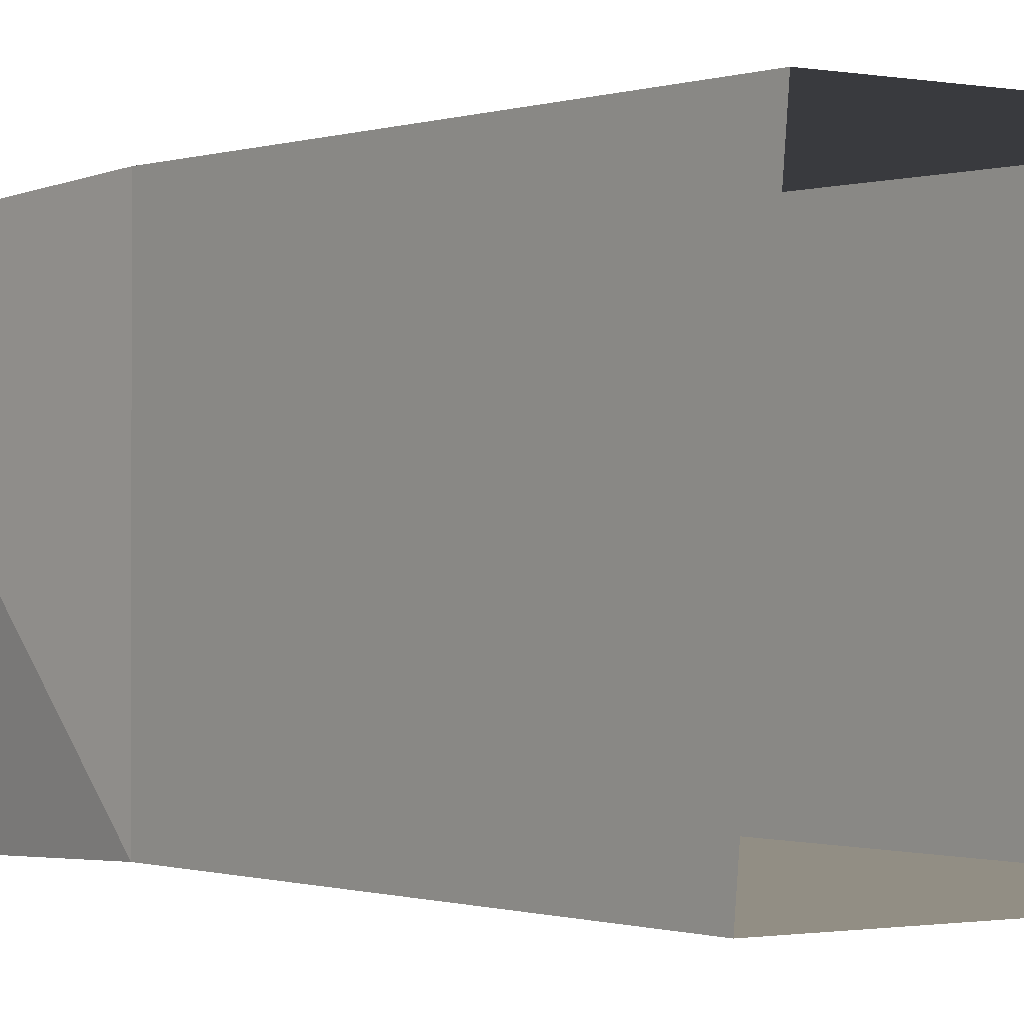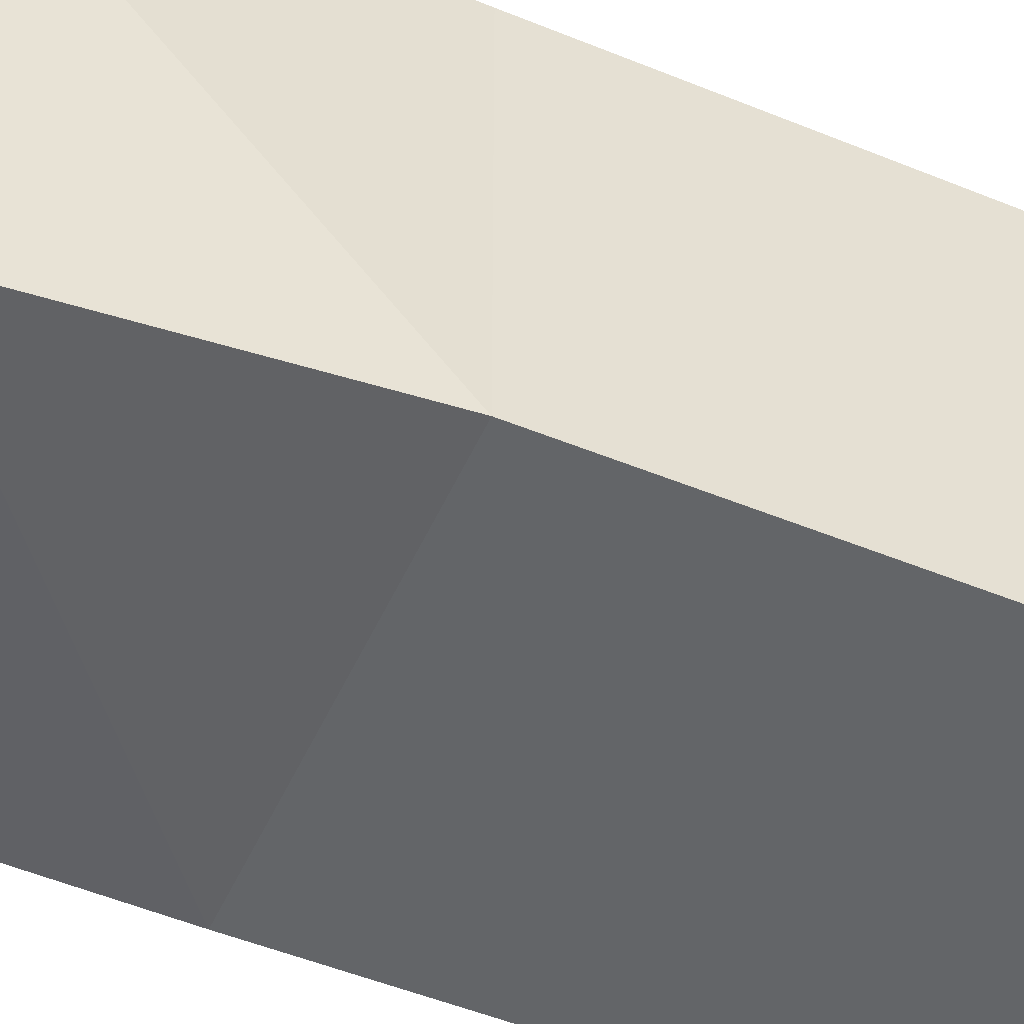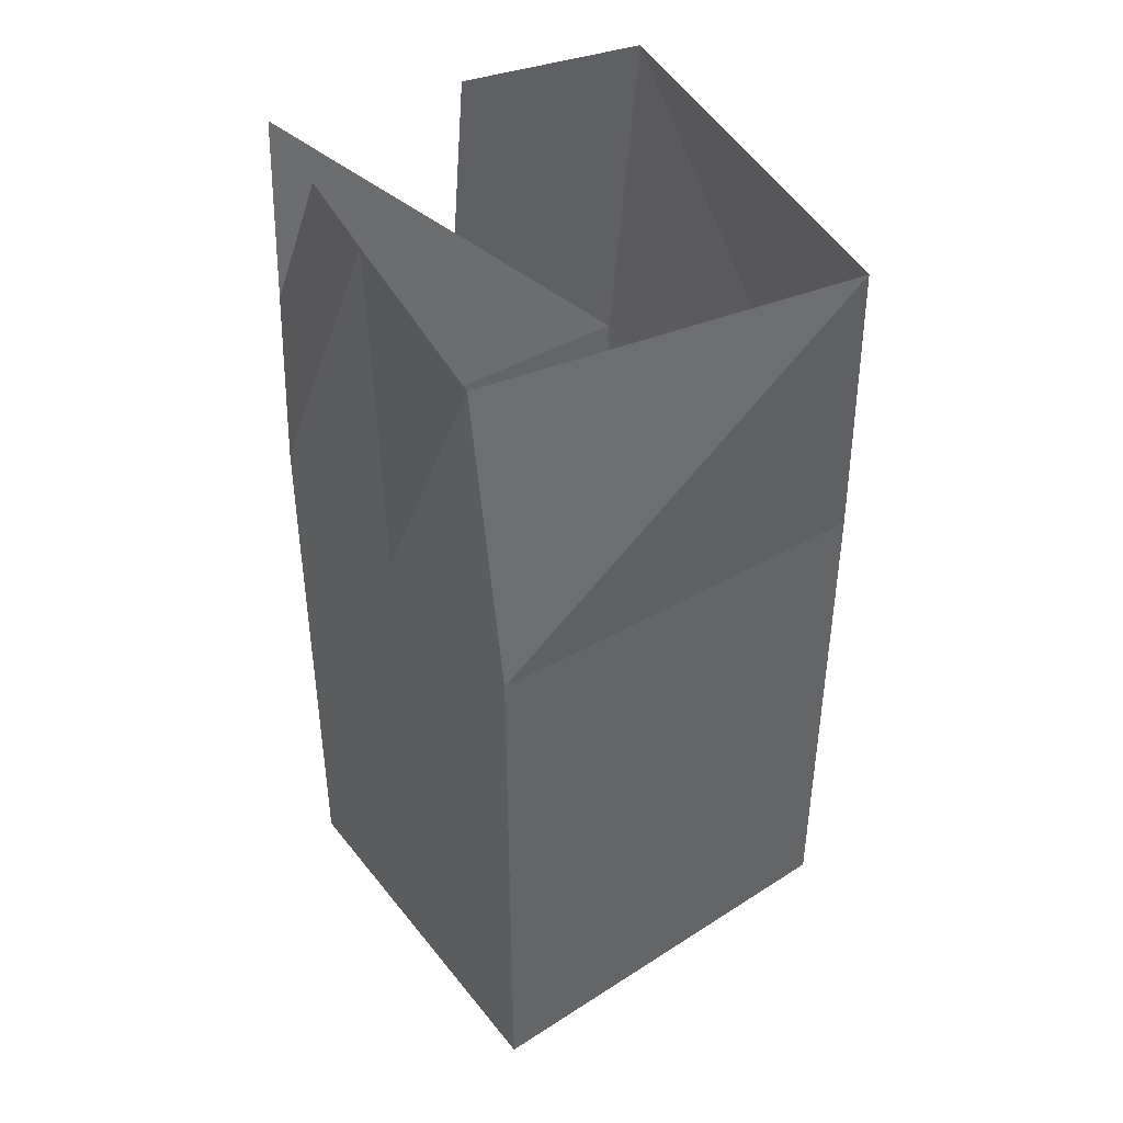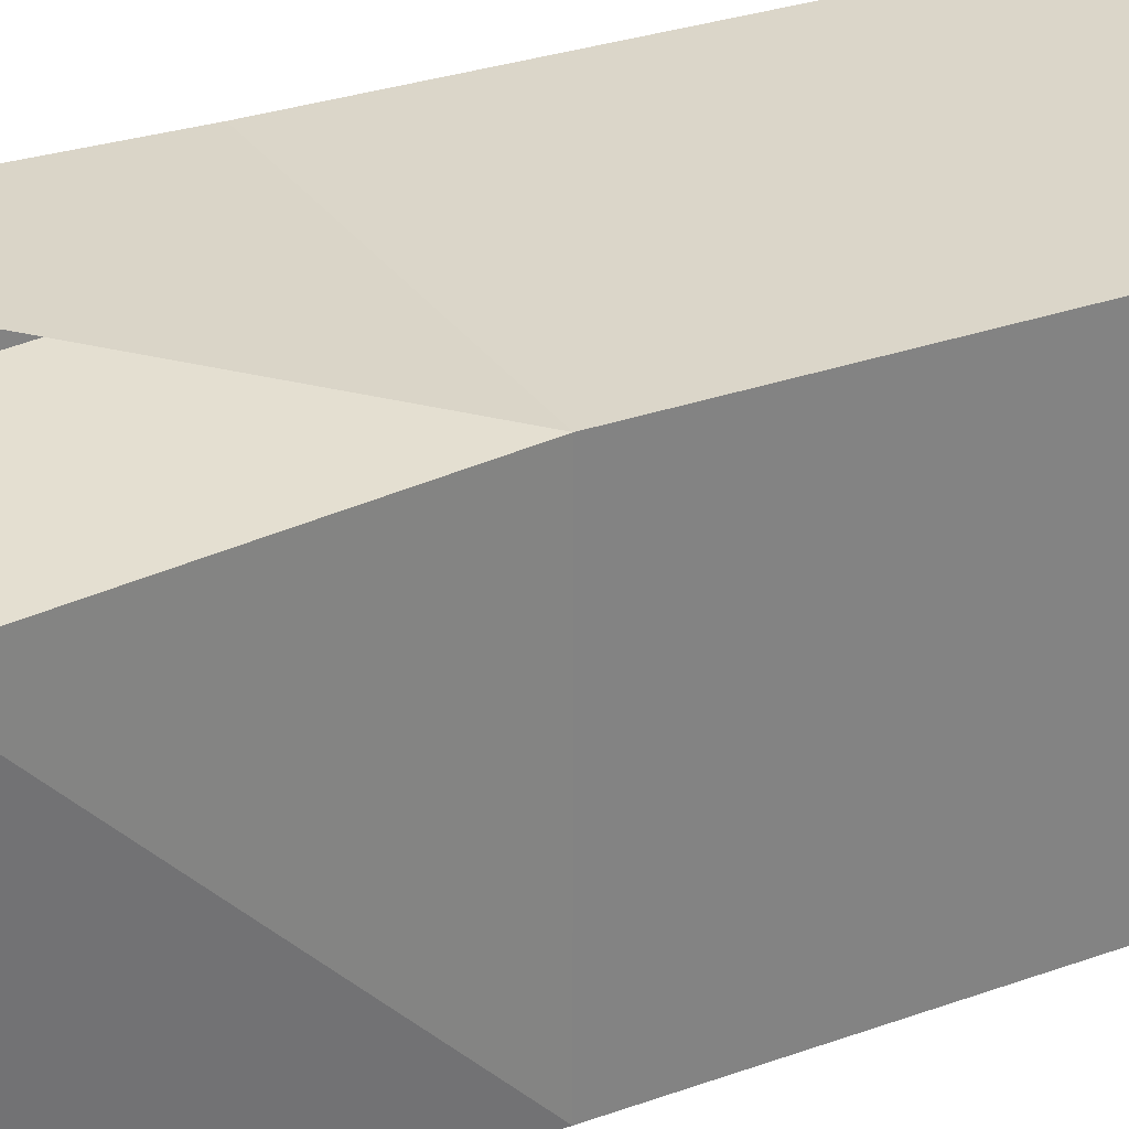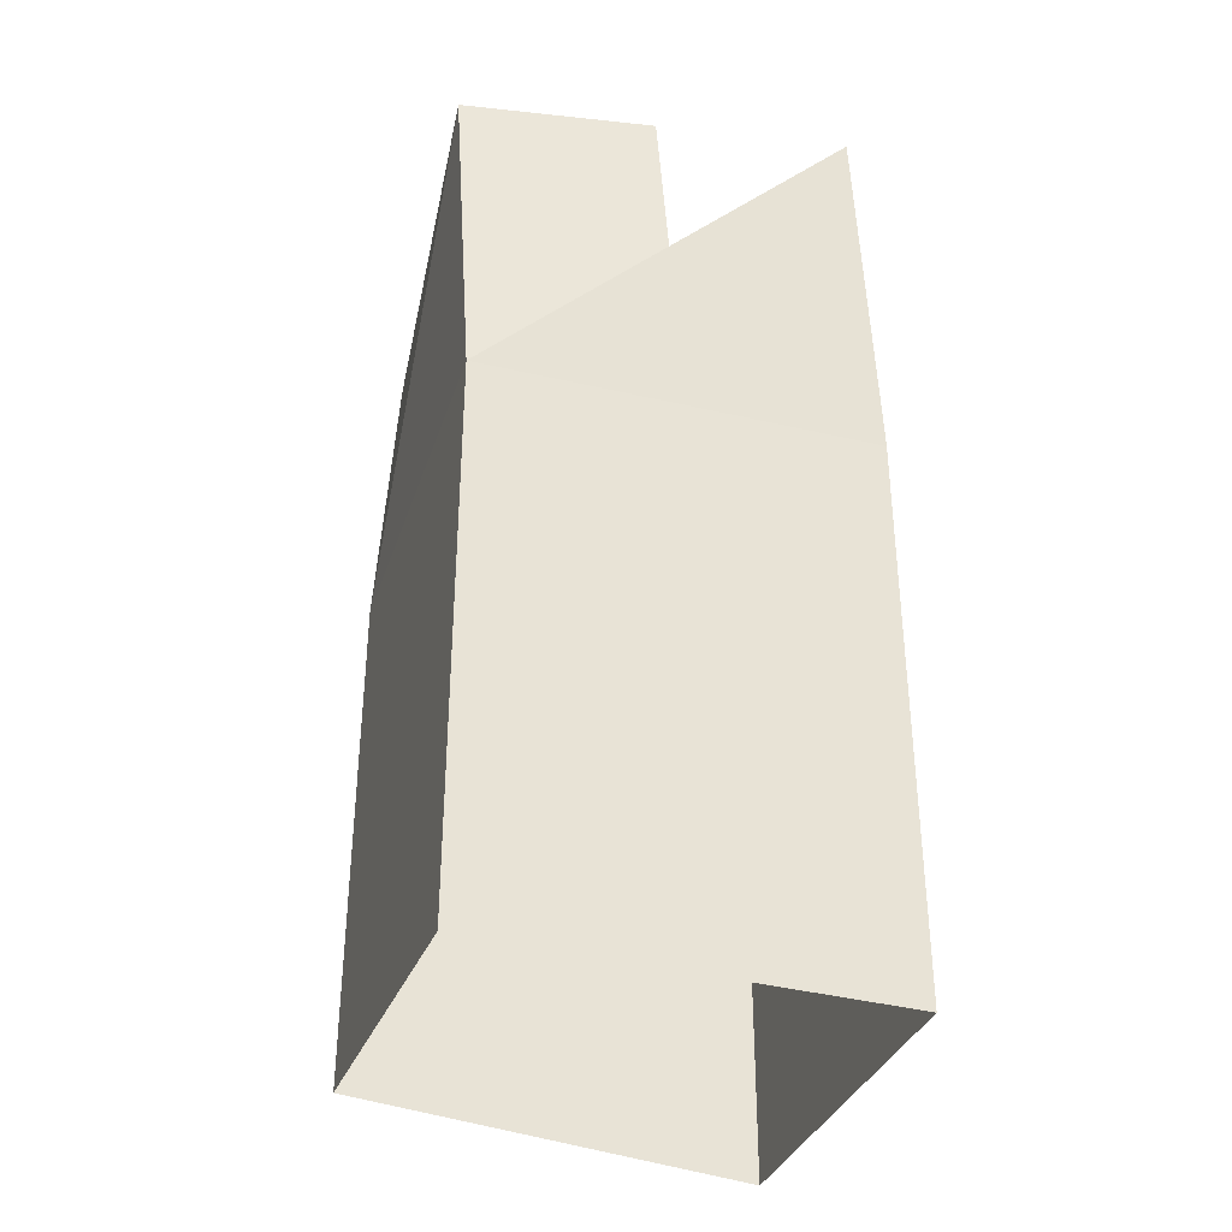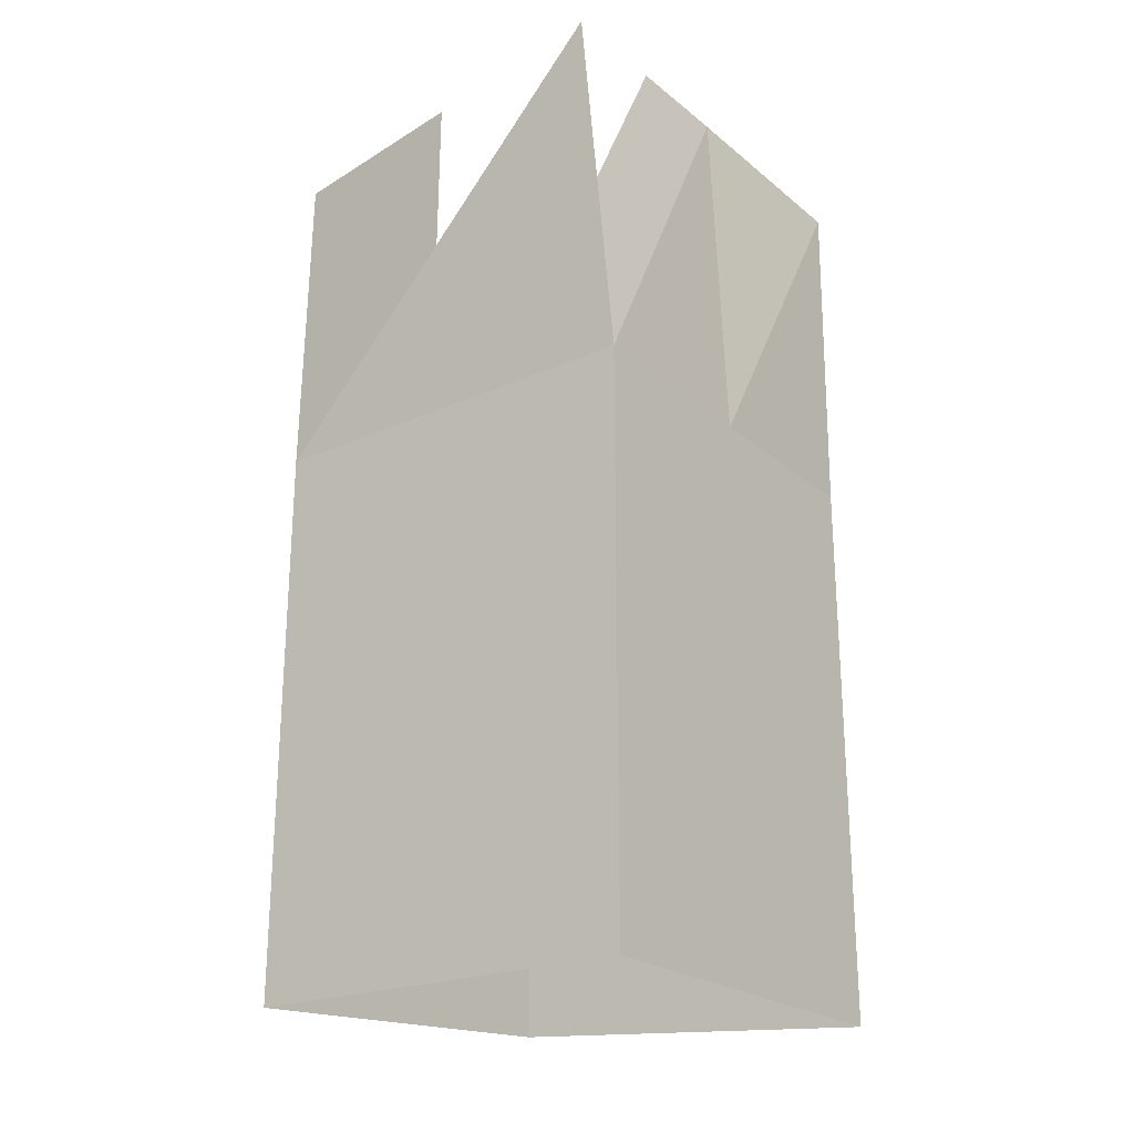
<metadata>
{"format":"obj","ext":"obj","renderer":"f3d","projection":"perspective","resolution":1024,"background":"white","views":[{"elev":-0.5,"azim":142.1,"up":"+Y"},{"elev":-51.4,"azim":66.1,"up":"+Y"},{"elev":42.2,"azim":-34.4,"up":"+Z"},{"elev":29.9,"azim":62.4,"up":"+Y"},{"elev":-35.4,"azim":162.8,"up":"+Z"},{"elev":-24.2,"azim":-143.6,"up":"+Z"}]}
</metadata>
<code>
o level.016_Cube.184
v 1.908 2.017 28.89
v -1.908 2.017 28.89
v 1.908 5.833 28.89
v -1.908 5.833 28.89
v -1.908 2.017 23.53
v -1.908 5.833 23.44
v 2.059 5.624 32.2
v 1.721 1.882 31.85
v 1.908 5.833 23.53
v -1.908 3.925 28.89
v -1.908 3.925 23.48
v 1.908 2.017 23.9
v -2.052 2.216 32.04
v -1.684 5.996 32.44
v -1.879 4.108 32.24
v -1.796 5.915 30.67
v -4e-06 2.017 28.89
v 1.908 3.925 28.89
v -1.908 4.879 28.89
v -5e-06 5.833 28.89
v 1.908 5.833 26.21
v 1.908 2.017 26.4
v -1.908 2.017 26.21
v -1.908 5.833 26.16
v -1.908 4.879 23.46
v -1.98 2.117 30.47
v 1.815 1.949 30.37
v 1.89 3.753 32.02
v 1.984 5.729 30.54
v -1.908 2.971 28.89
v -1.908 2.971 23.51
v -1.908 3.925 26.19
v -5e-06 5.833 23.48
v -4e-06 2.017 23.72
v 1.908 3.925 23.71
v -1.894 4.017 30.57
v -1.781 5.052 32.34
v -0.1655 2.049 31.94
v -1.966 3.162 32.14
v 0.1879 5.81 32.32
v -1.894 4.971 30.57
v -1.908 4.879 26.19
v -0.09344 1.949 30.37
v 0.1123 5.915 30.67
v 1.984 3.821 30.54
v -1.908 2.971 26.21
v -1.98 3.071 30.47
v 1.908 3.925 26.4
v -4e-06 2.017 26.4
v -5e-06 5.833 26.21
f 4 41 19
f 11 42 32
f 2 43 17
f 3 44 20
f 1 45 18
f 5 46 23
f 10 47 30
f 12 48 35
f 12 49 22
f 9 50 33
f 4 16 41
f 11 25 42
f 2 26 43
f 3 29 44
f 1 27 45
f 5 31 46
f 10 36 47
f 12 22 48
f 12 34 49
f 9 21 50
f 50 20 4
f 50 21 20
f 21 3 20
f 49 23 2
f 49 34 23
f 34 5 23
f 48 18 3
f 48 22 18
f 22 1 18
f 47 39 13
f 47 36 39
f 36 15 39
f 46 32 10
f 46 31 32
f 31 11 32
f 45 28 7
f 45 27 28
f 27 8 28
f 44 29 40
f 29 7 40
f 43 38 8
f 43 26 38
f 26 13 38
f 42 24 4
f 42 25 24
f 25 6 24
f 41 37 15
f 41 16 37
f 33 24 6
f 33 50 24
f 50 4 24
f 22 17 1
f 22 49 17
f 49 2 17
f 35 21 9
f 35 48 21
f 48 3 21
f 30 26 2
f 30 47 26
f 47 13 26
f 23 30 2
f 23 46 30
f 46 10 30
f 18 29 3
f 18 45 29
f 45 7 29
f 20 16 4
f 20 44 16
f 44 14 16
f 17 27 1
f 17 43 27
f 43 8 27
f 32 19 10
f 32 42 19
f 42 4 19
f 19 36 10
f 19 41 36
f 41 15 36

</code>
